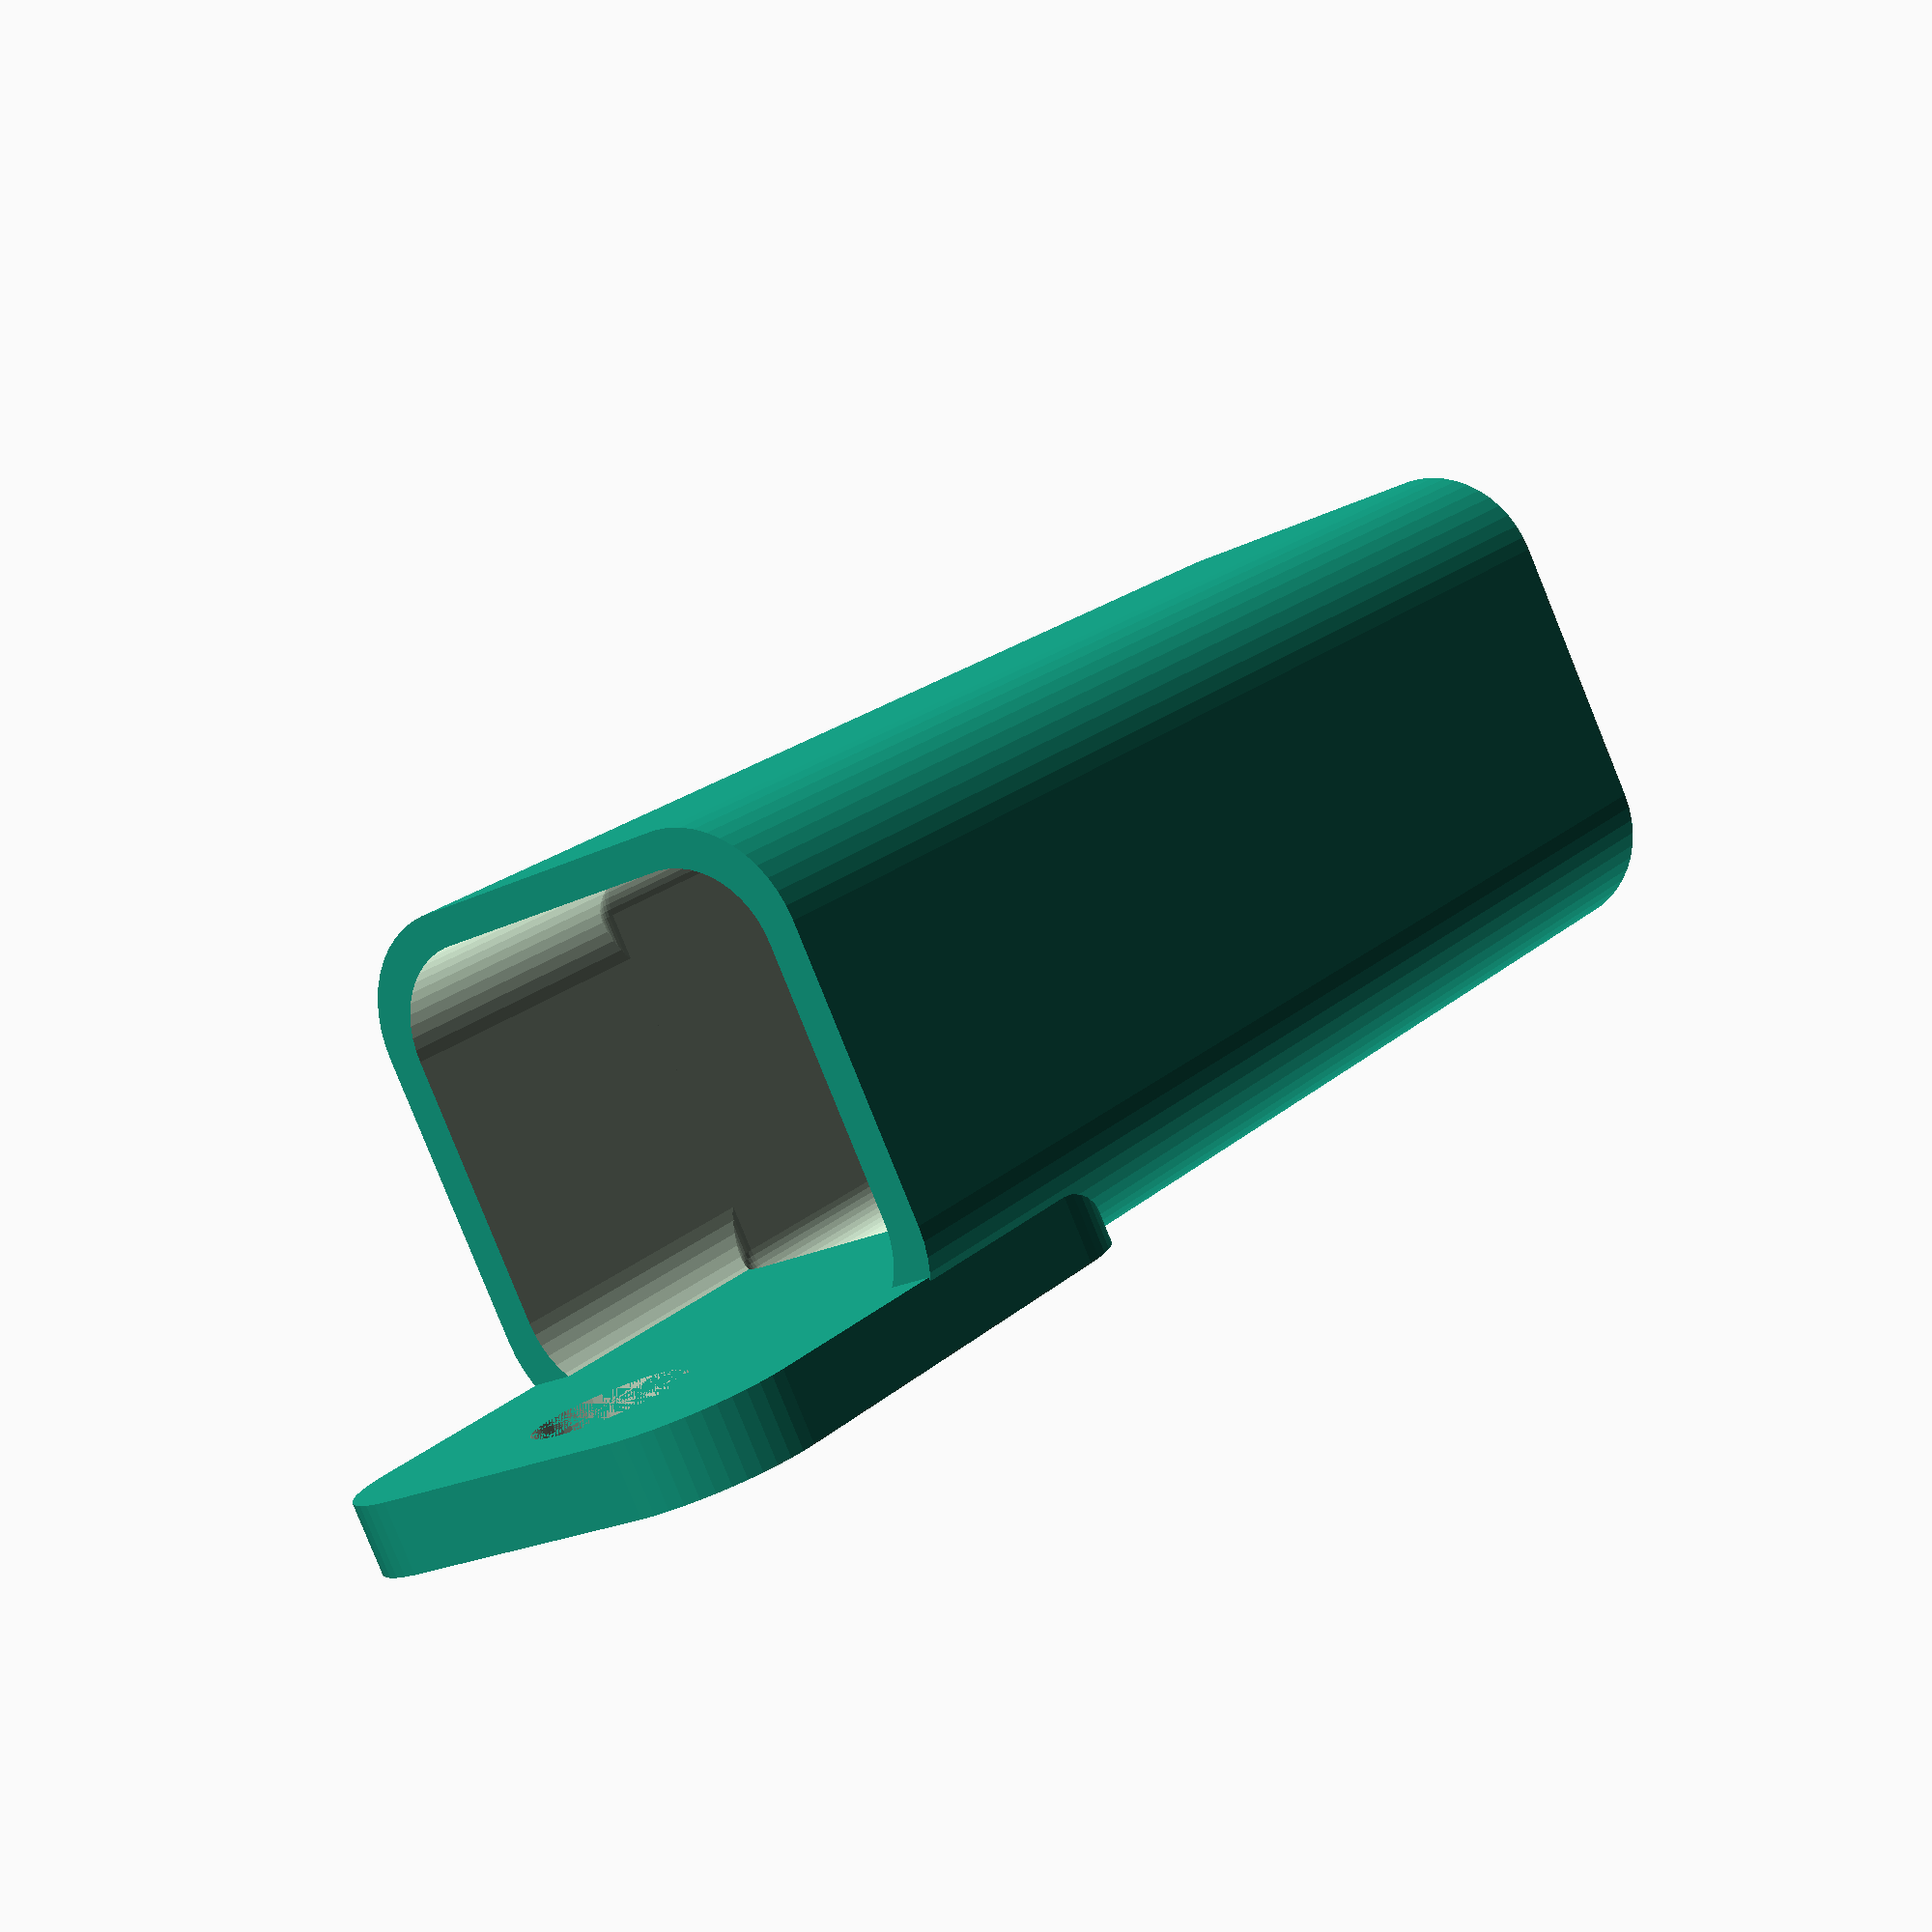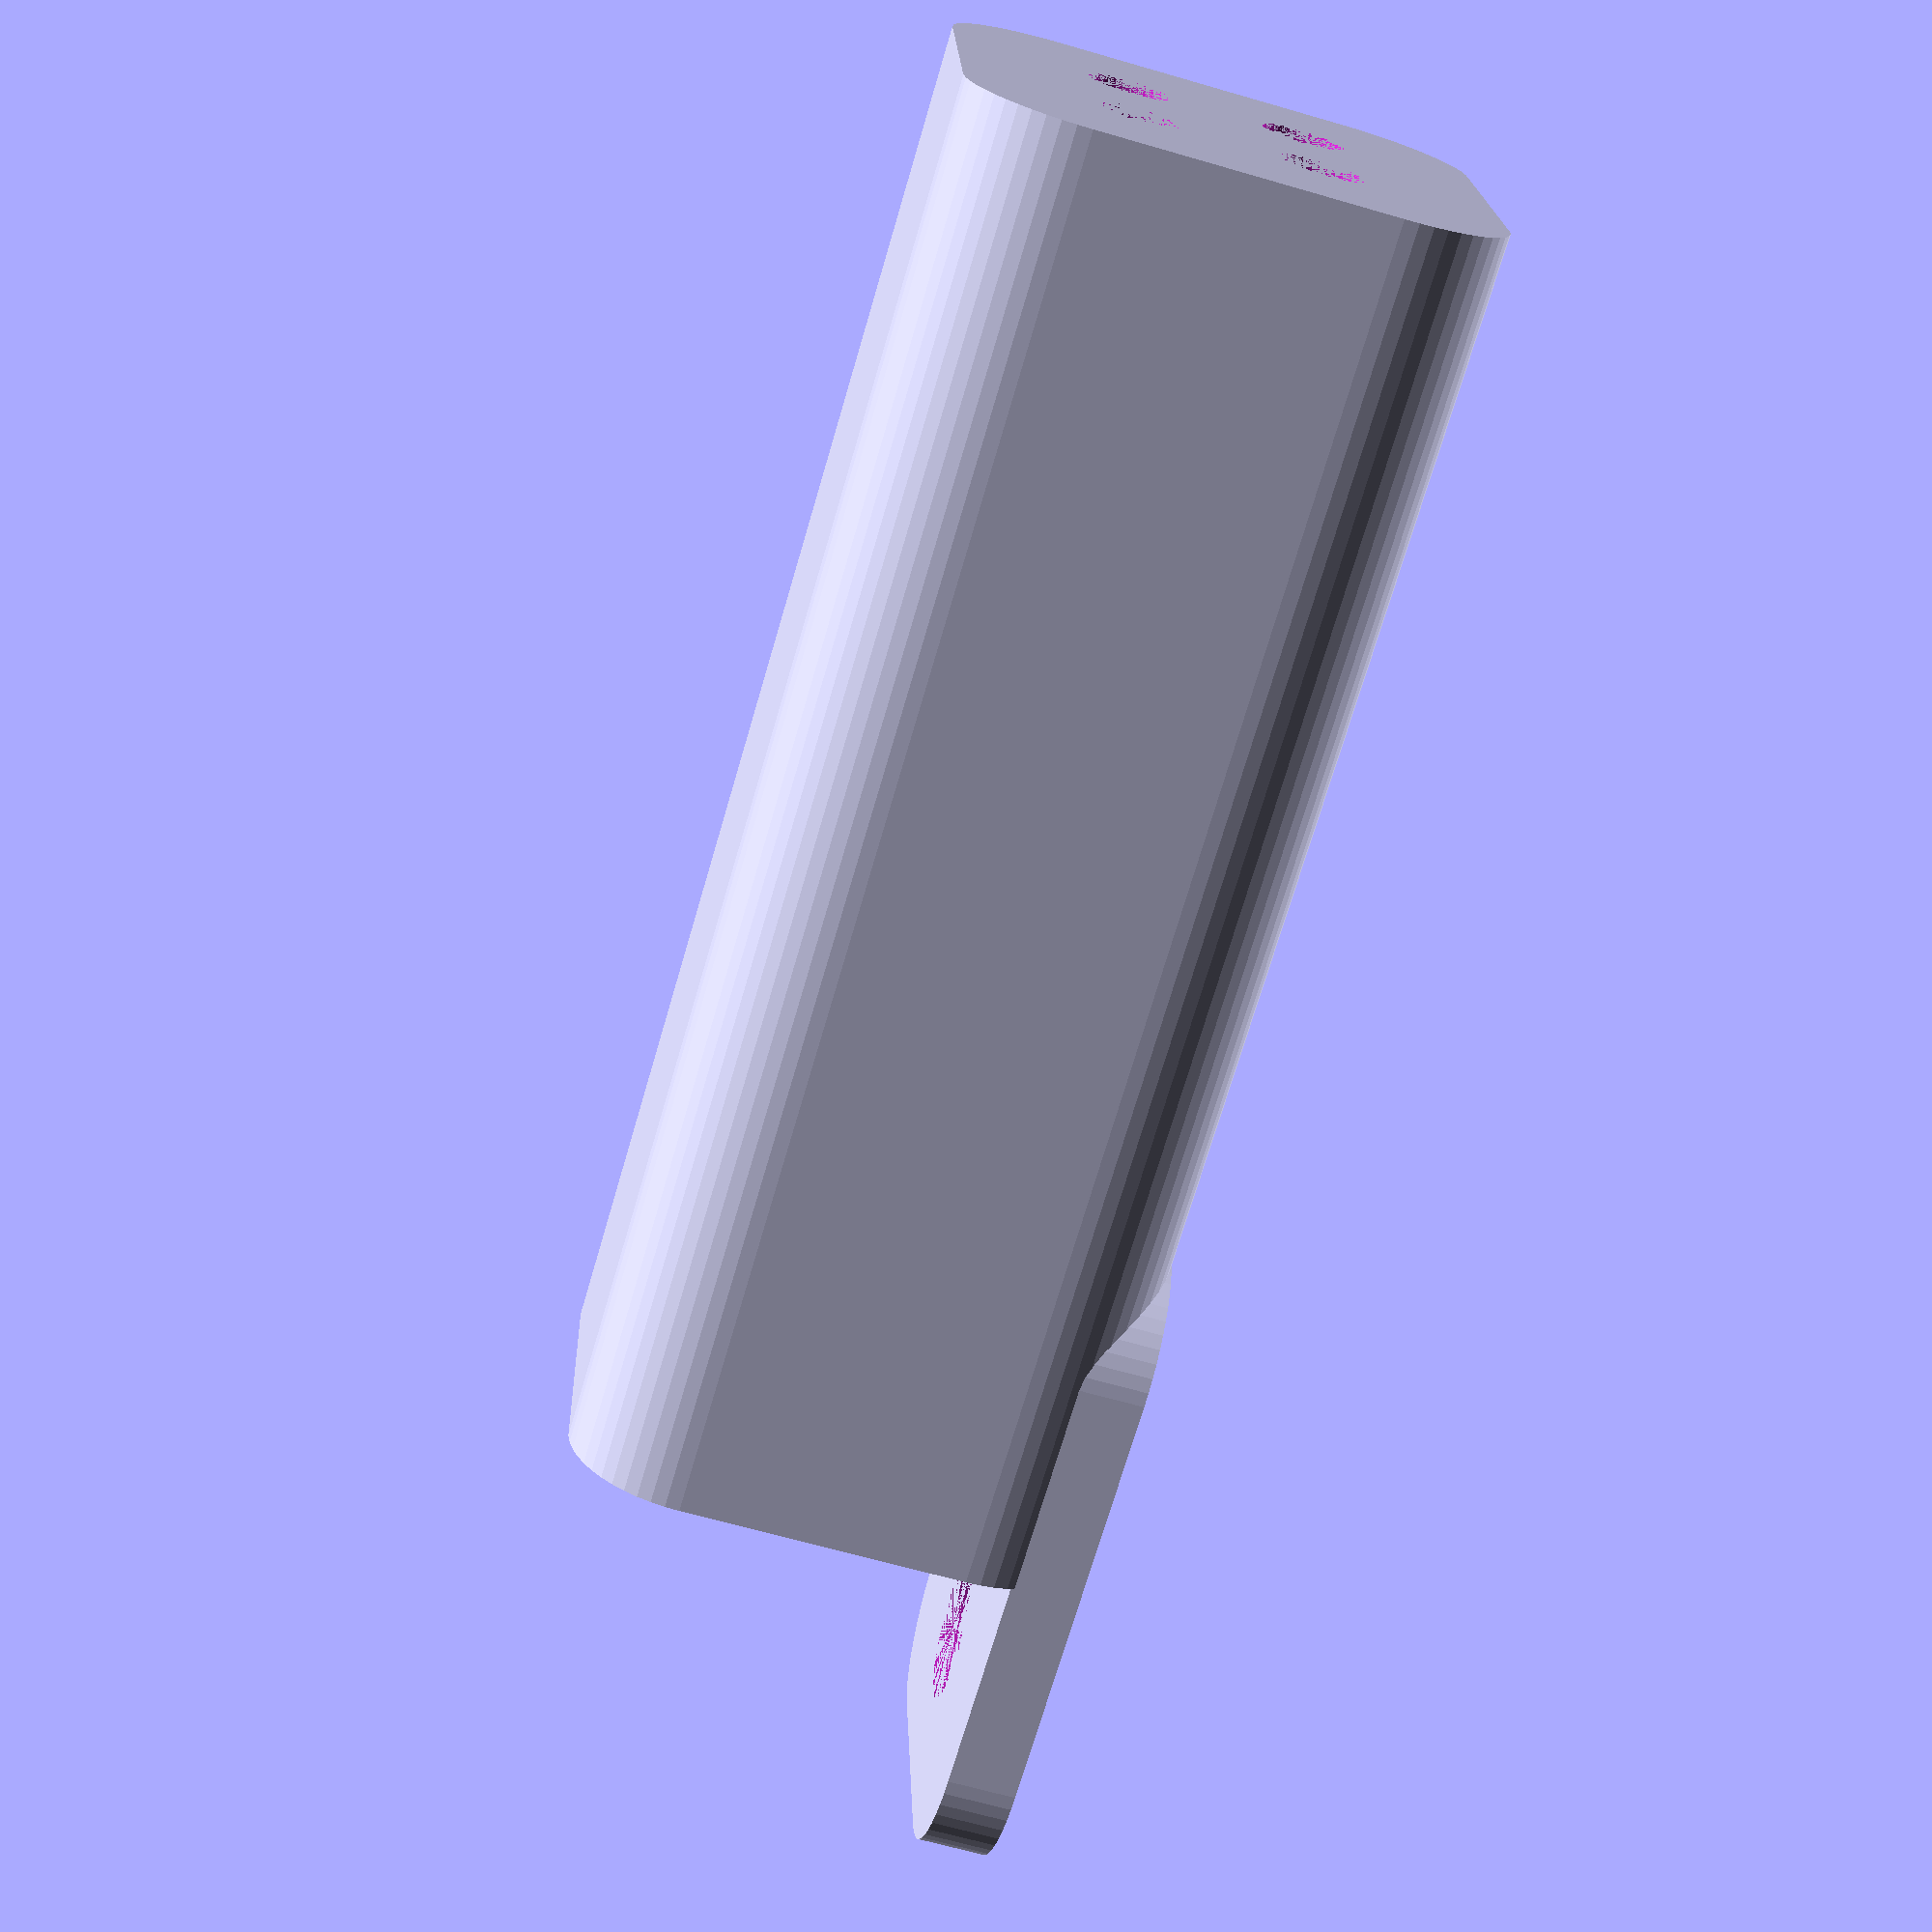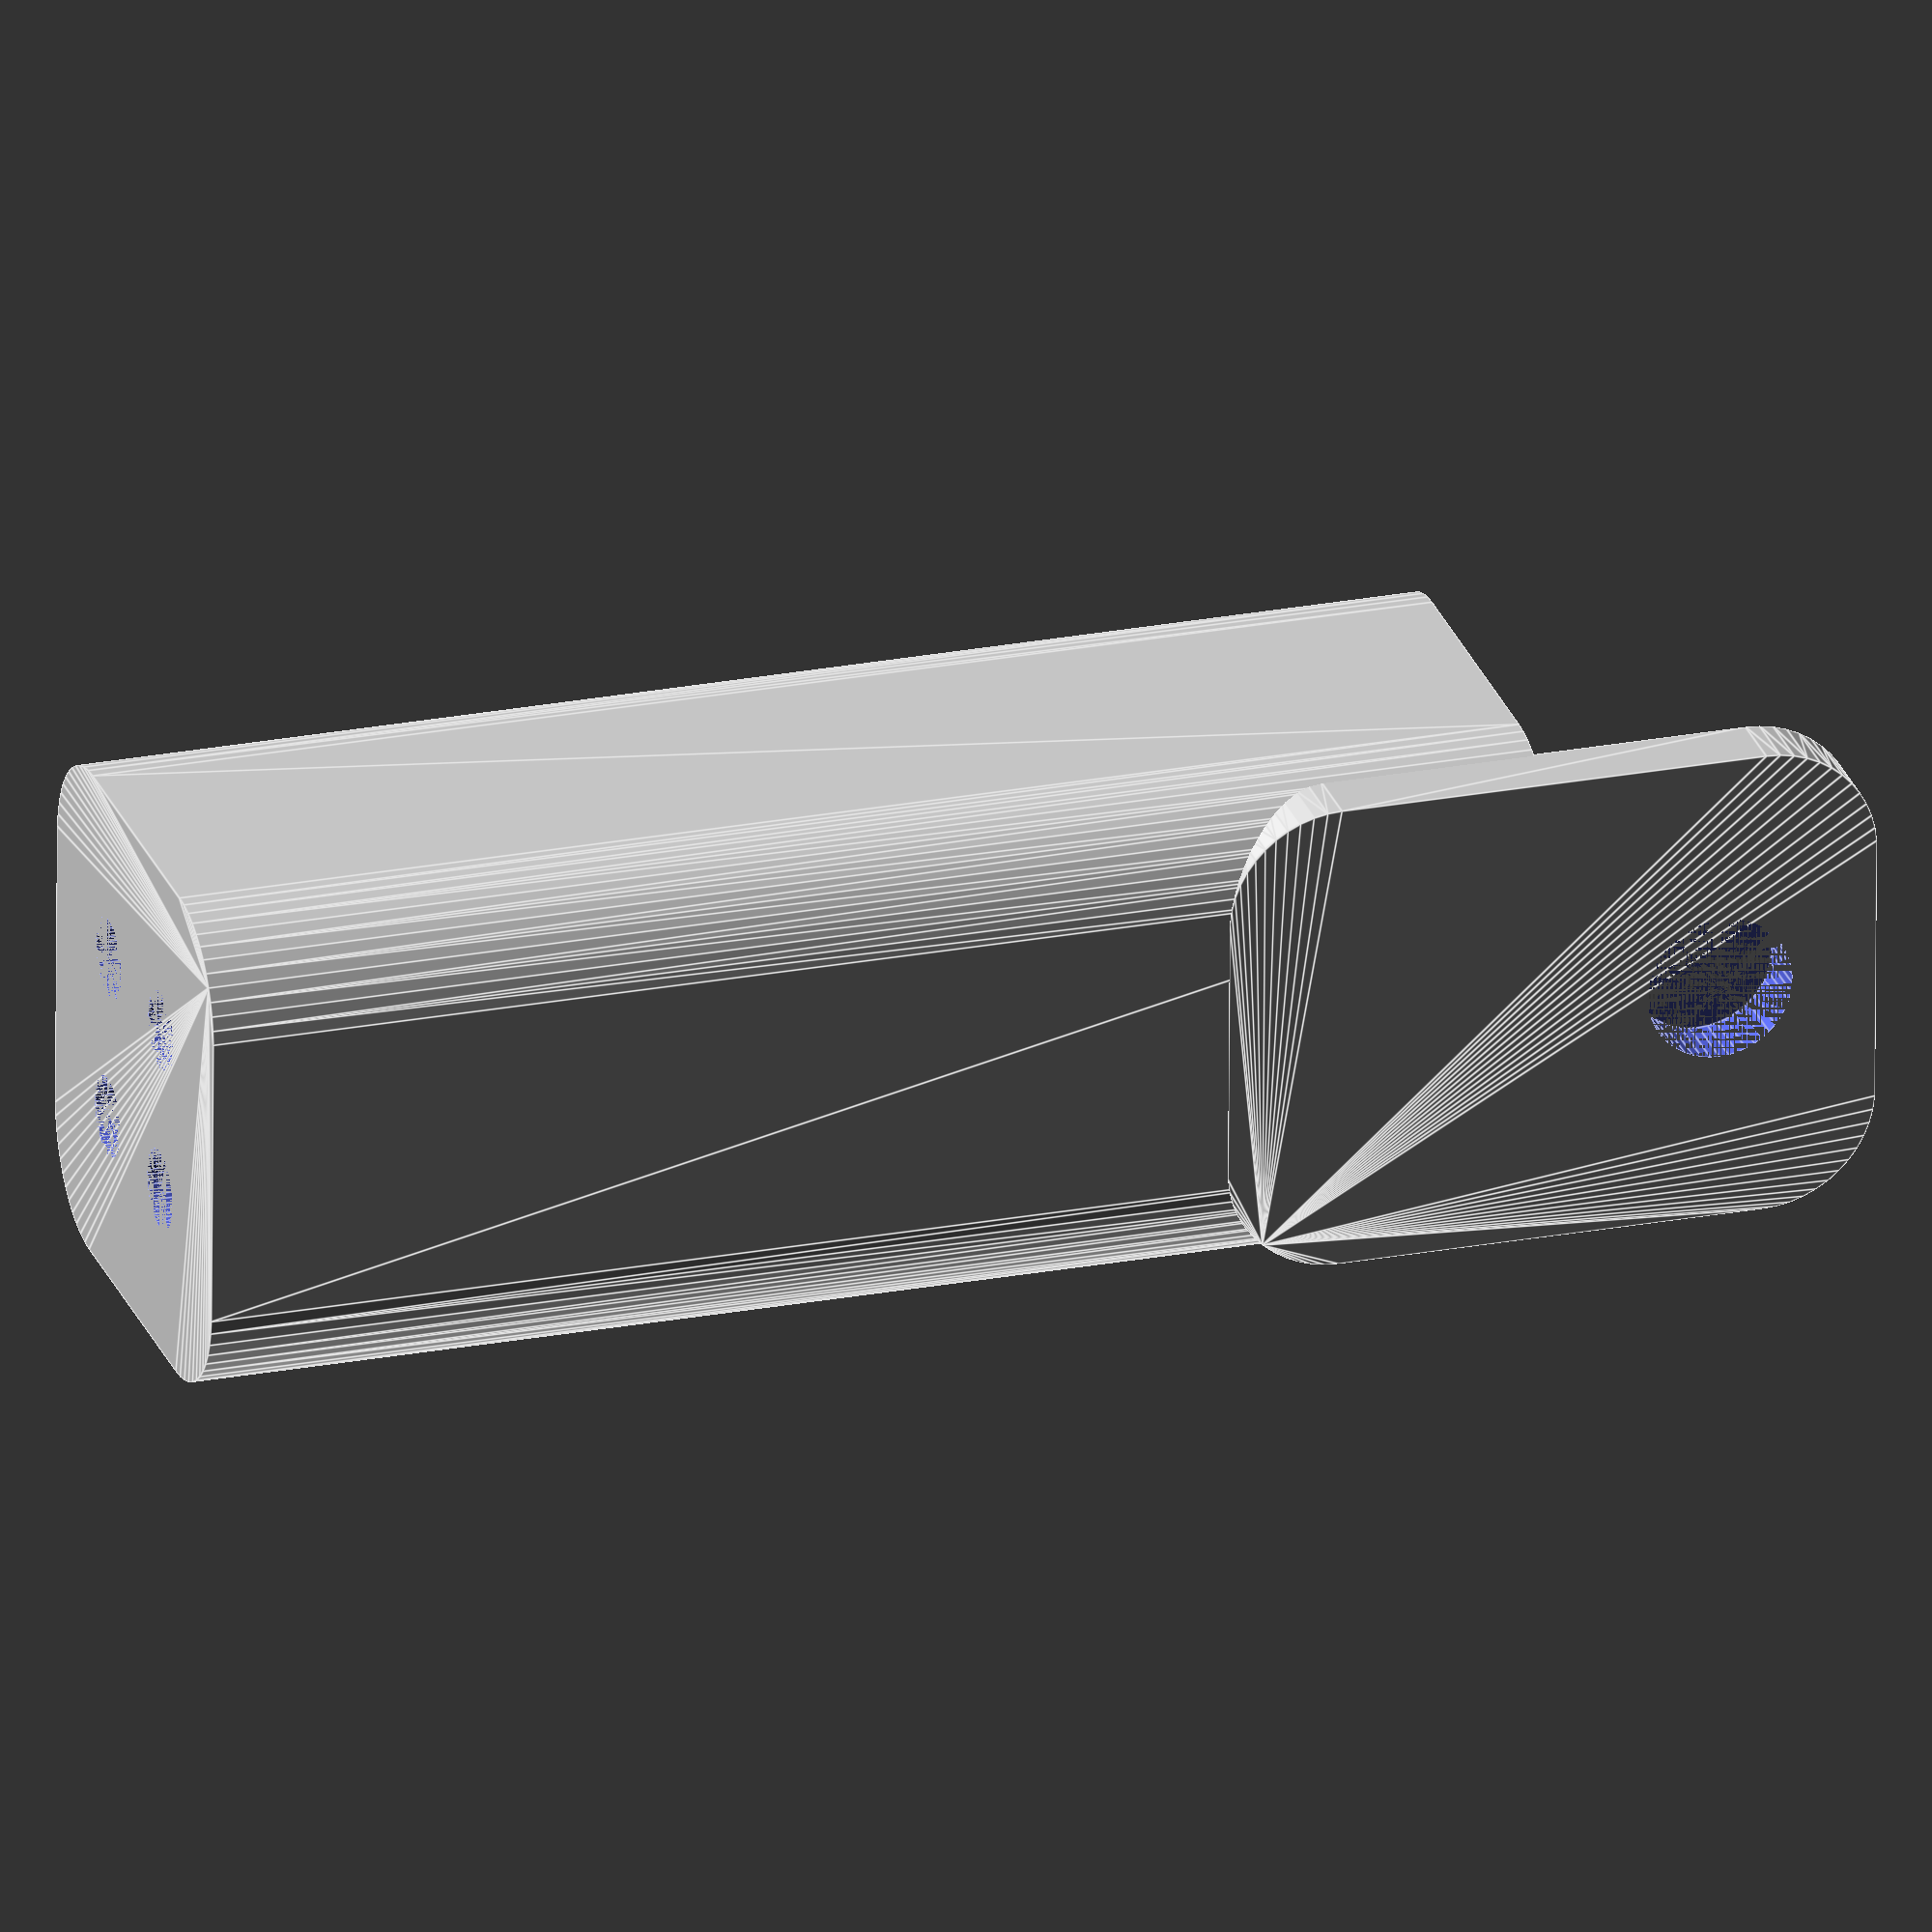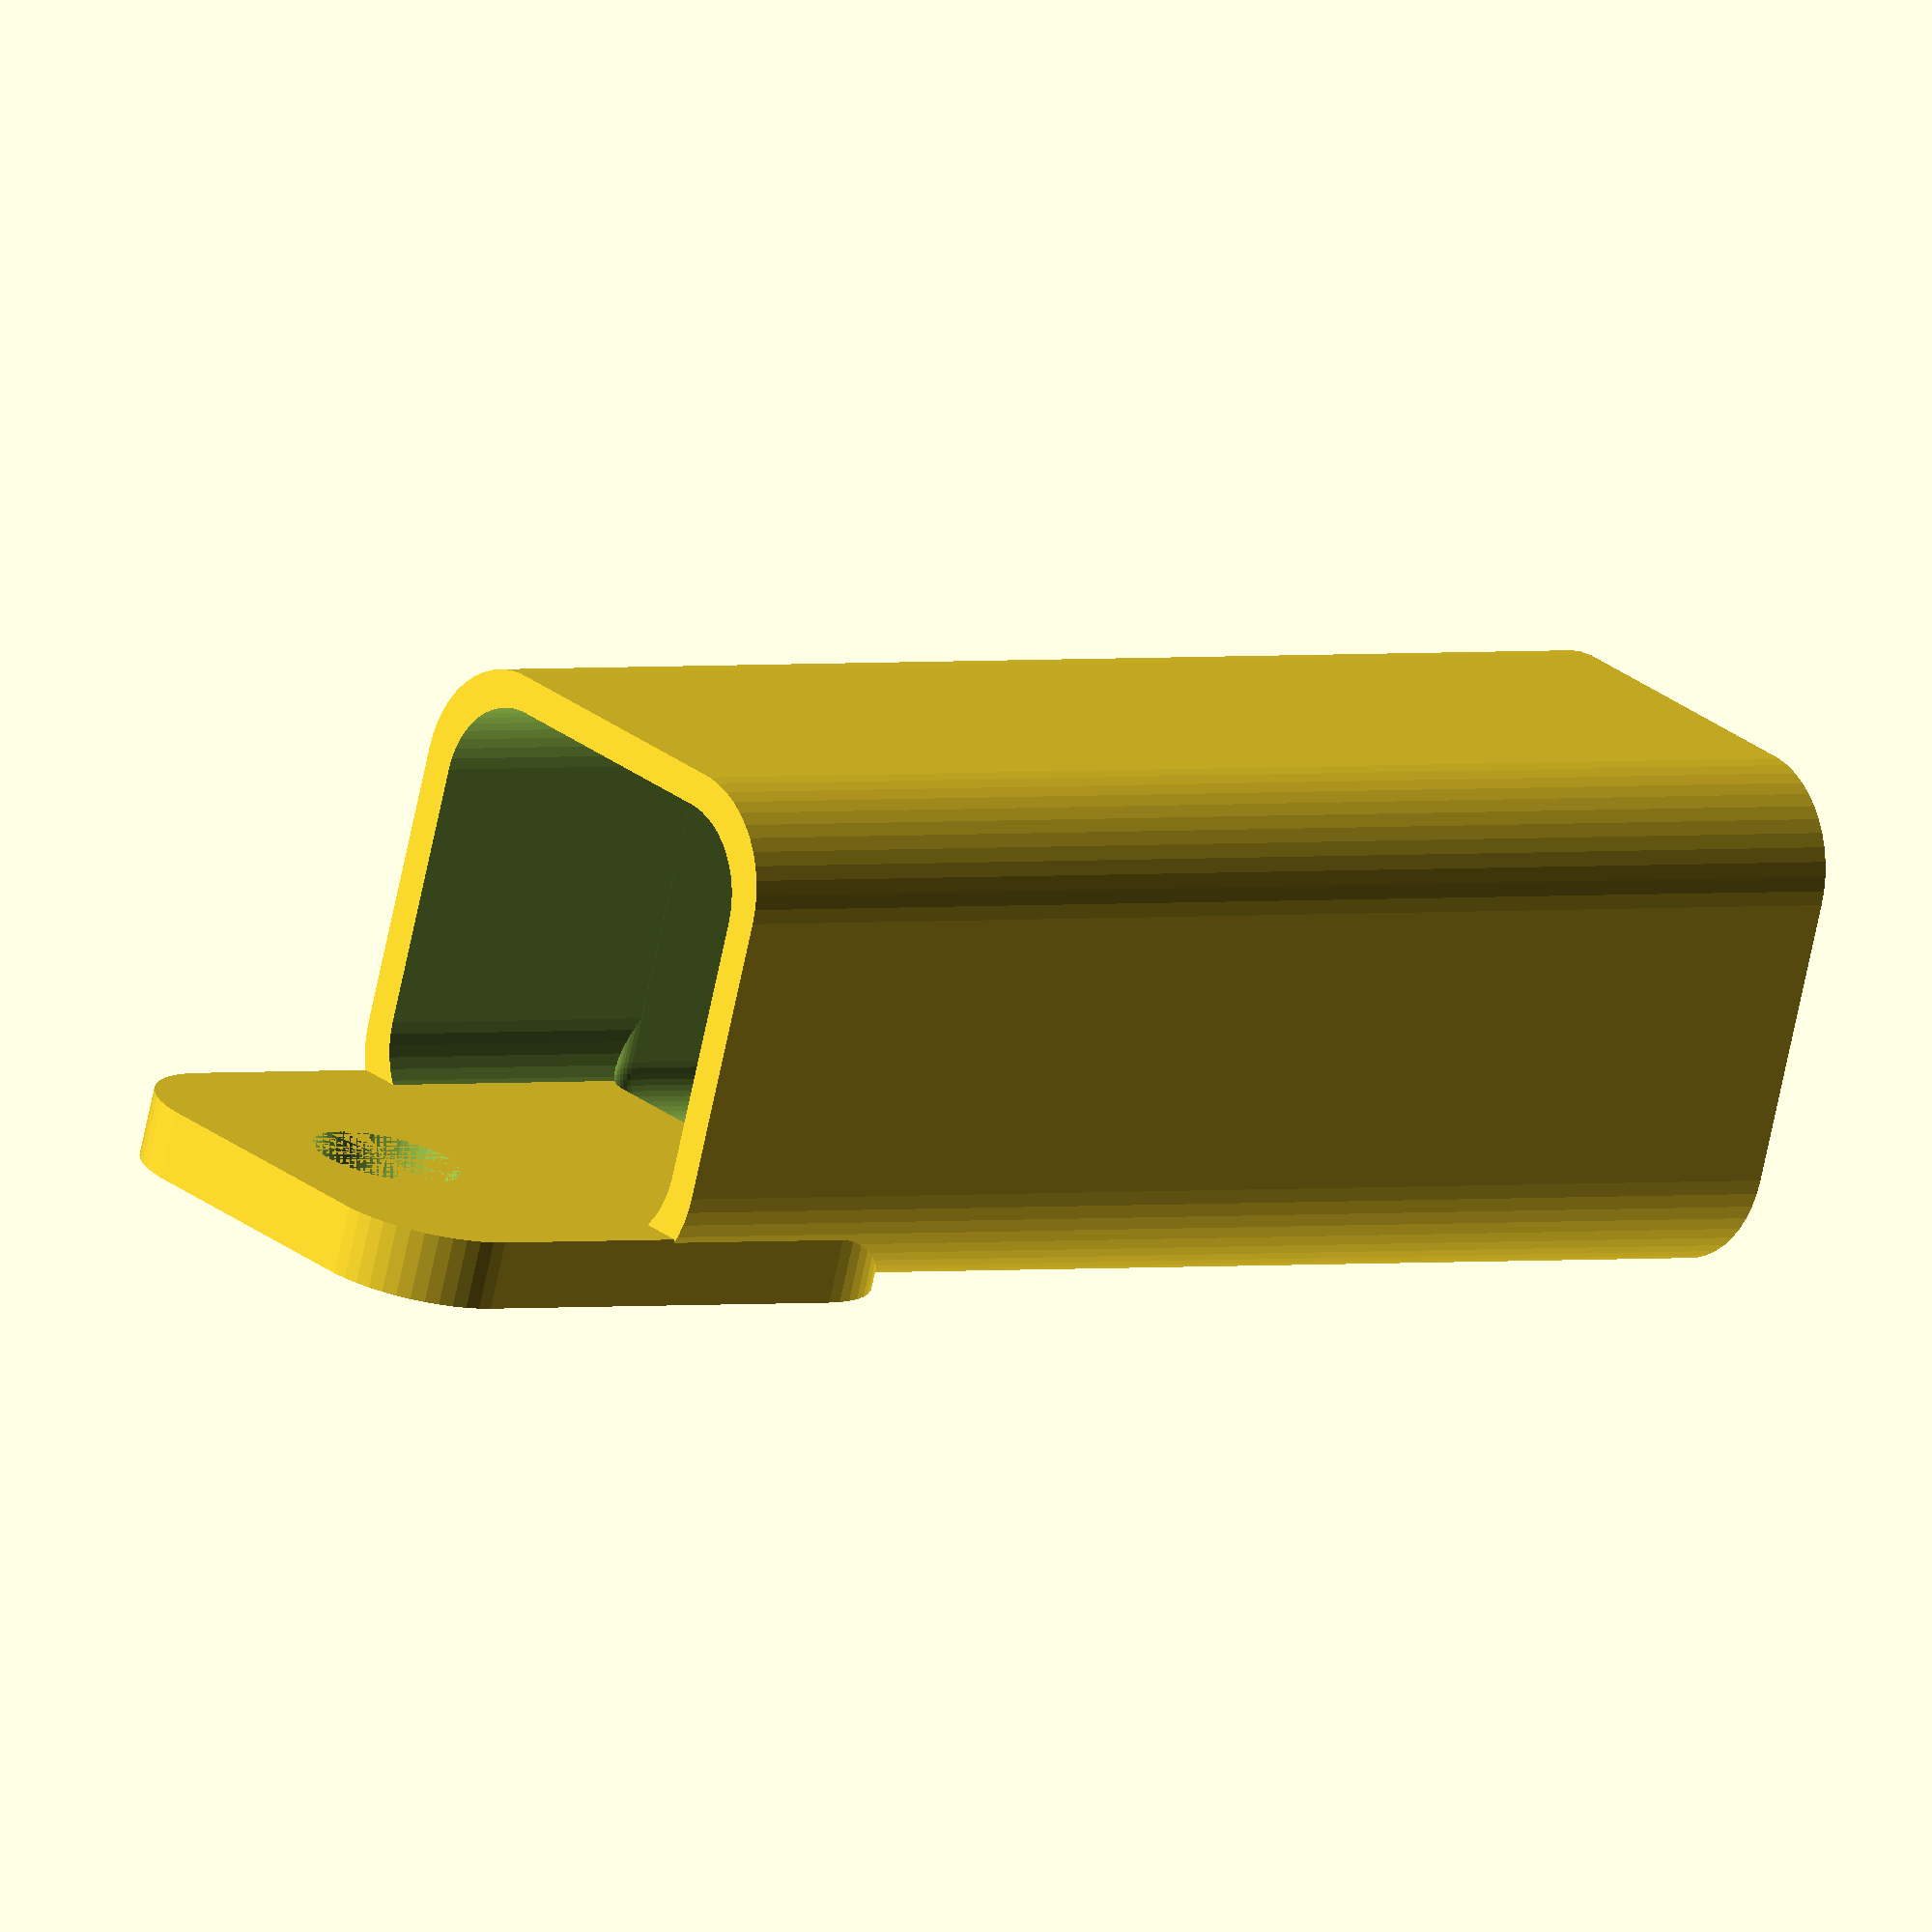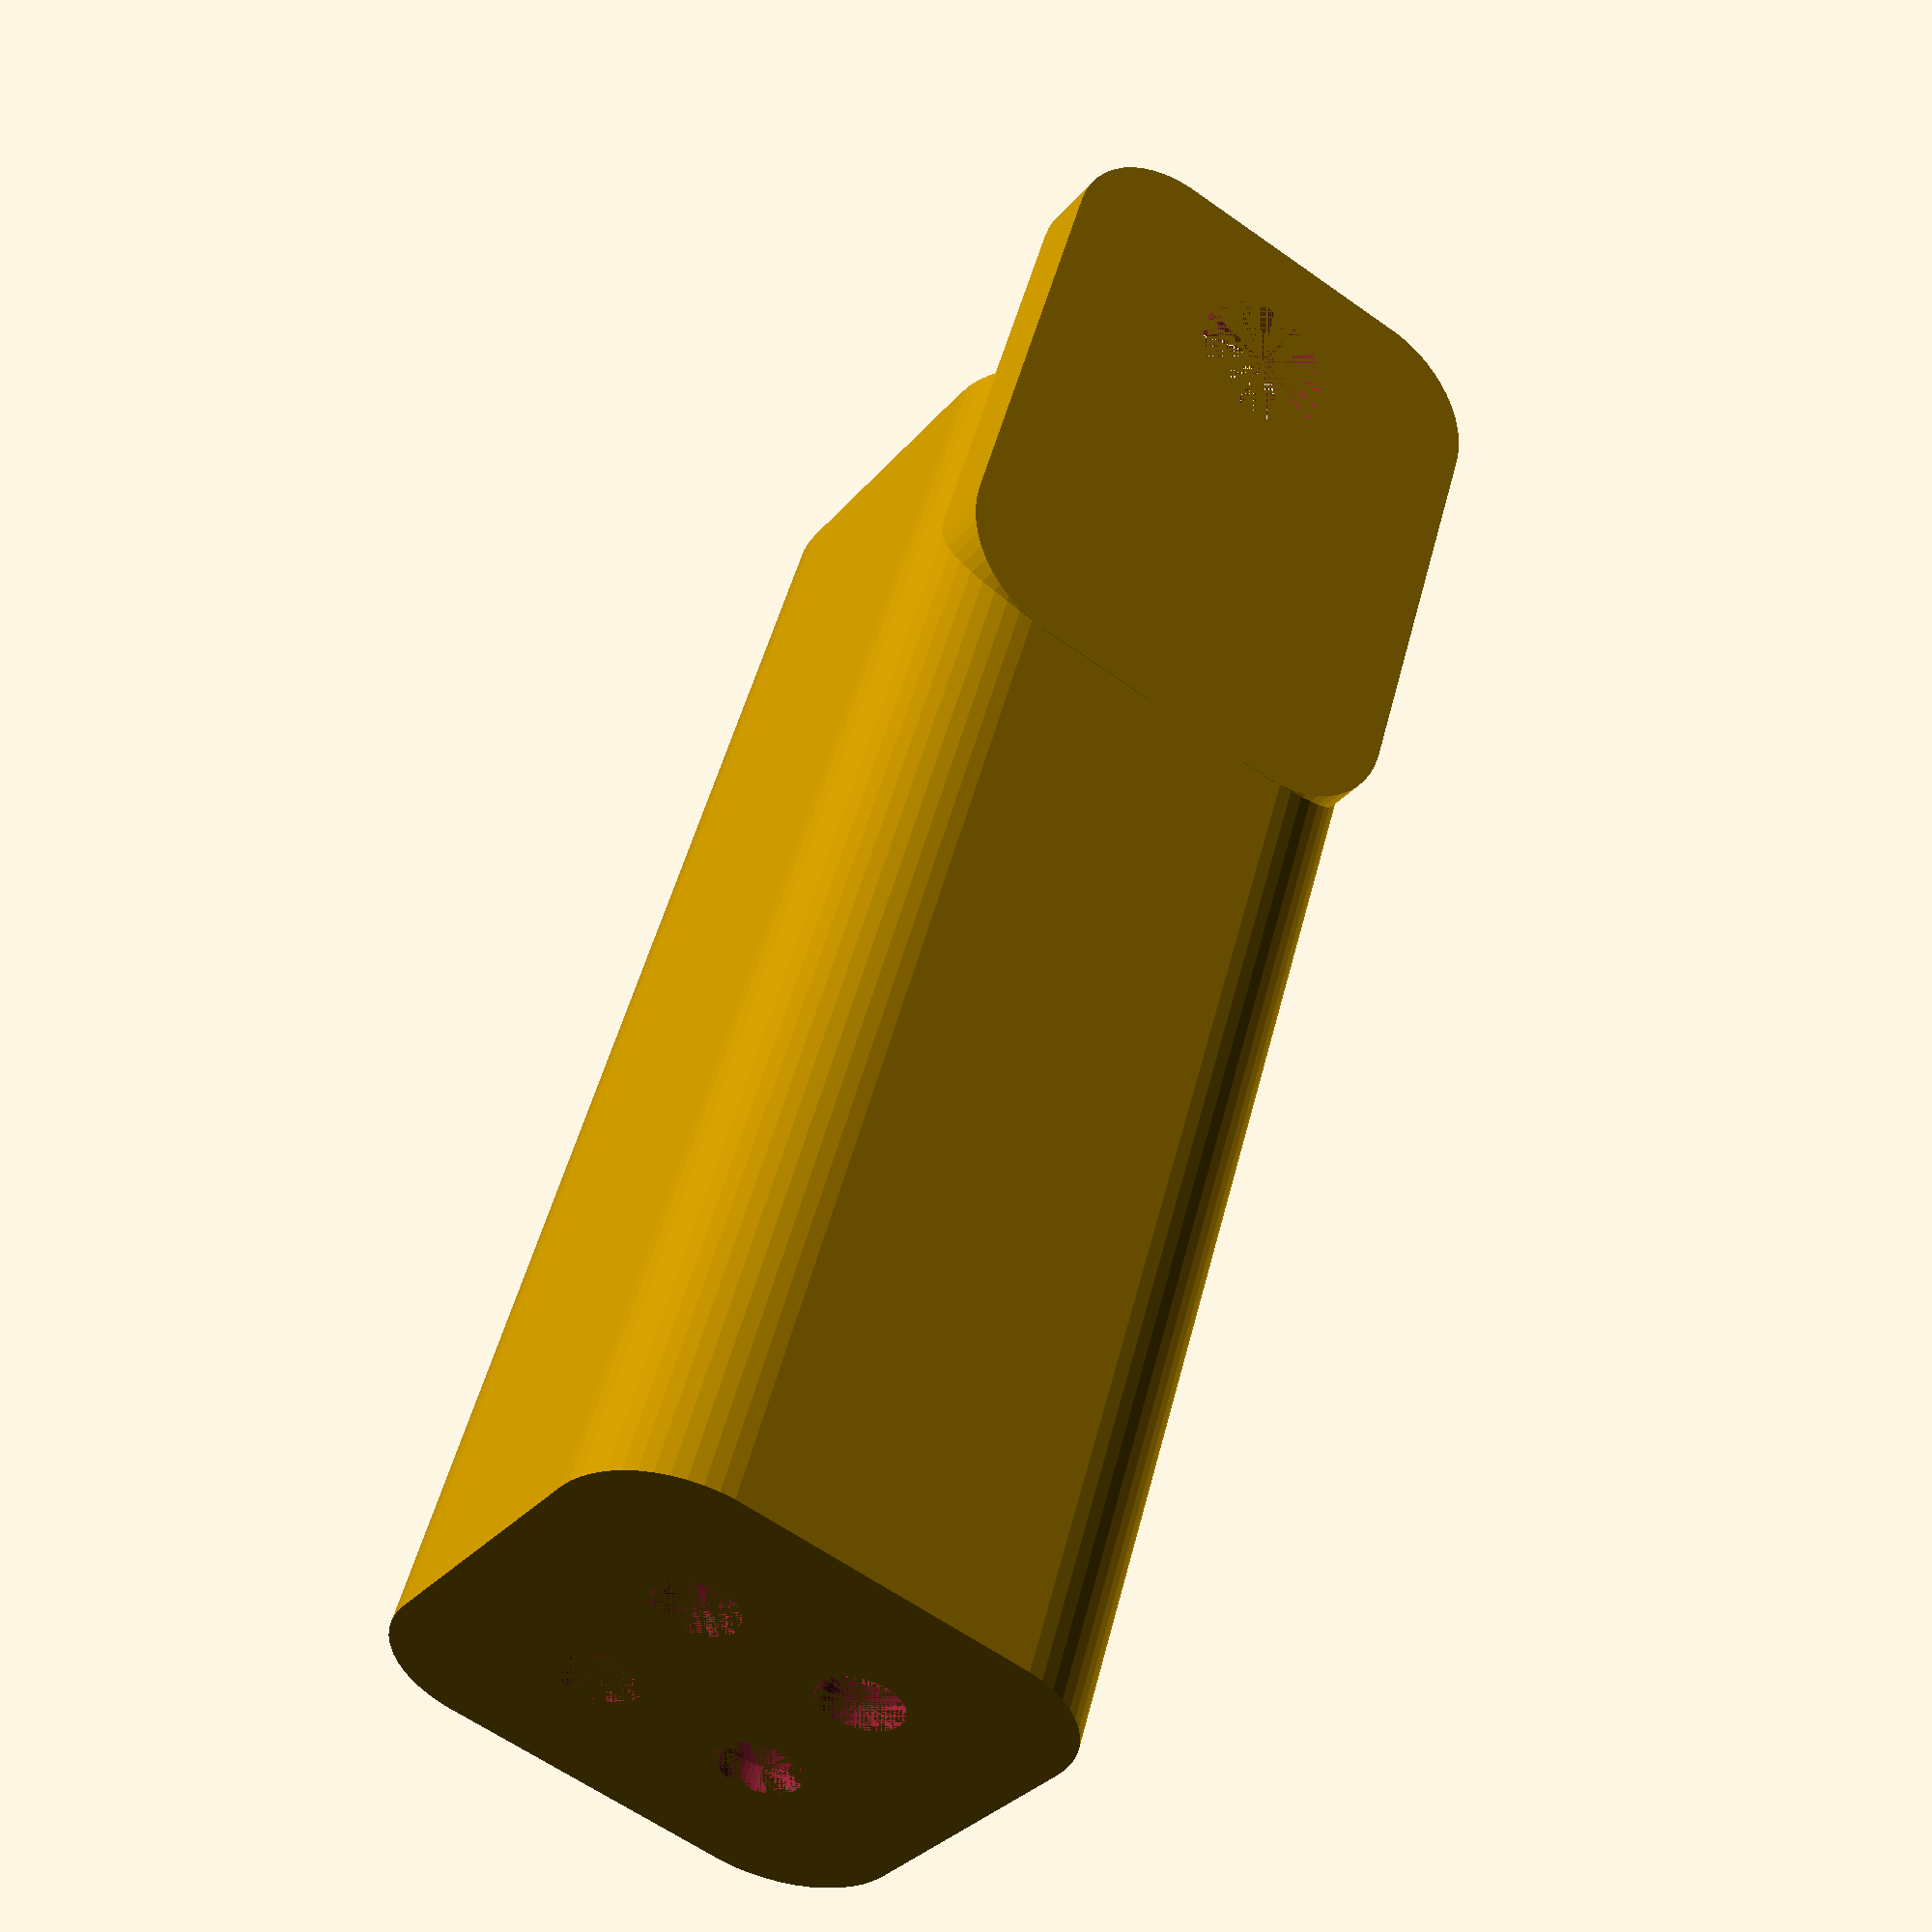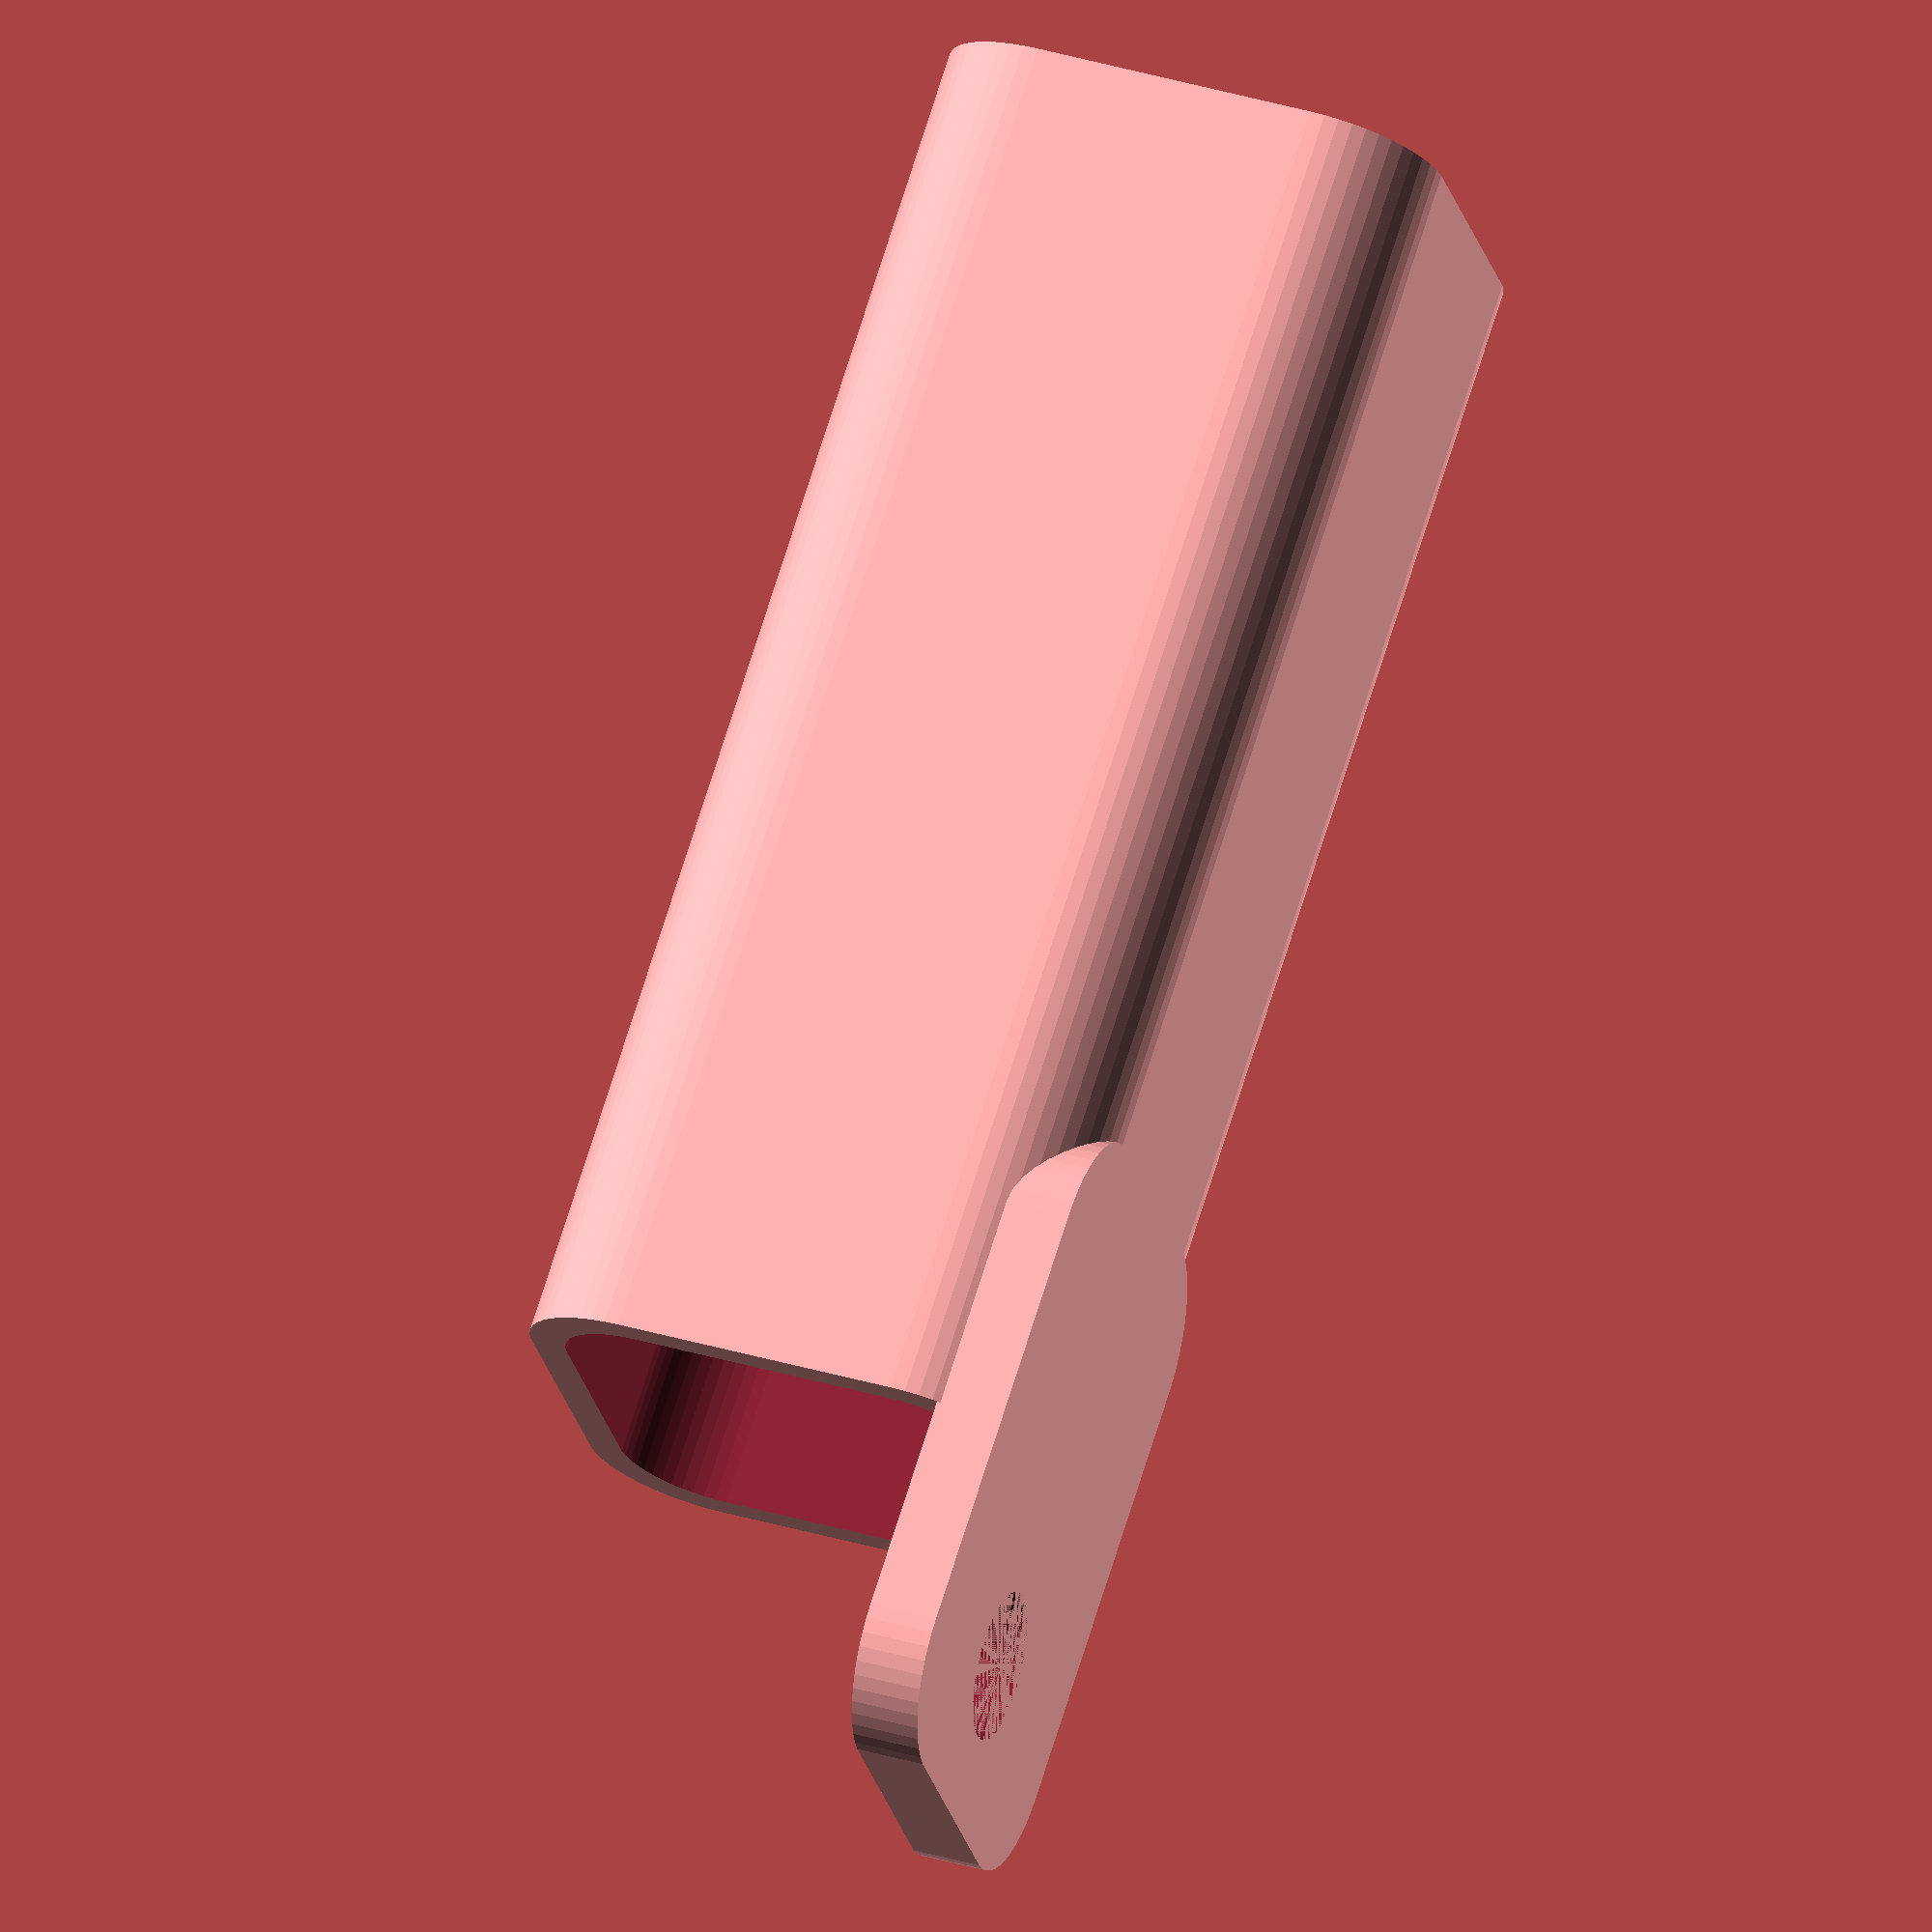
<openscad>
$fn = 50;


difference() {
	union() {
		difference() {
			union() {
				hull() {
					translate(v = [-6.2500000000, 6.2500000000, 0]) {
						cylinder(h = 60, r = 5);
					}
					translate(v = [6.2500000000, 6.2500000000, 0]) {
						cylinder(h = 60, r = 5);
					}
					translate(v = [-6.2500000000, -6.2500000000, 0]) {
						cylinder(h = 60, r = 5);
					}
					translate(v = [6.2500000000, -6.2500000000, 0]) {
						cylinder(h = 60, r = 5);
					}
				}
			}
			union() {
				translate(v = [-3.7500000000, -3.7500000000, 3]) {
					rotate(a = [0, 0, 0]) {
						difference() {
							union() {
								translate(v = [0, 0, -3.0000000000]) {
									cylinder(h = 3, r = 1.5000000000);
								}
								translate(v = [0, 0, -1.9000000000]) {
									cylinder(h = 1.9000000000, r1 = 1.8000000000, r2 = 3.6000000000);
								}
								cylinder(h = 250, r = 3.6000000000);
								translate(v = [0, 0, -3.0000000000]) {
									cylinder(h = 3, r = 1.8000000000);
								}
								translate(v = [0, 0, -3.0000000000]) {
									cylinder(h = 3, r = 1.5000000000);
								}
							}
							union();
						}
					}
				}
				translate(v = [3.7500000000, -3.7500000000, 3]) {
					rotate(a = [0, 0, 0]) {
						difference() {
							union() {
								translate(v = [0, 0, -3.0000000000]) {
									cylinder(h = 3, r = 1.5000000000);
								}
								translate(v = [0, 0, -1.9000000000]) {
									cylinder(h = 1.9000000000, r1 = 1.8000000000, r2 = 3.6000000000);
								}
								cylinder(h = 250, r = 3.6000000000);
								translate(v = [0, 0, -3.0000000000]) {
									cylinder(h = 3, r = 1.8000000000);
								}
								translate(v = [0, 0, -3.0000000000]) {
									cylinder(h = 3, r = 1.5000000000);
								}
							}
							union();
						}
					}
				}
				translate(v = [-3.7500000000, 3.7500000000, 3]) {
					rotate(a = [0, 0, 0]) {
						difference() {
							union() {
								translate(v = [0, 0, -3.0000000000]) {
									cylinder(h = 3, r = 1.5000000000);
								}
								translate(v = [0, 0, -1.9000000000]) {
									cylinder(h = 1.9000000000, r1 = 1.8000000000, r2 = 3.6000000000);
								}
								cylinder(h = 250, r = 3.6000000000);
								translate(v = [0, 0, -3.0000000000]) {
									cylinder(h = 3, r = 1.8000000000);
								}
								translate(v = [0, 0, -3.0000000000]) {
									cylinder(h = 3, r = 1.5000000000);
								}
							}
							union();
						}
					}
				}
				translate(v = [3.7500000000, 3.7500000000, 3]) {
					rotate(a = [0, 0, 0]) {
						difference() {
							union() {
								translate(v = [0, 0, -3.0000000000]) {
									cylinder(h = 3, r = 1.5000000000);
								}
								translate(v = [0, 0, -1.9000000000]) {
									cylinder(h = 1.9000000000, r1 = 1.8000000000, r2 = 3.6000000000);
								}
								cylinder(h = 250, r = 3.6000000000);
								translate(v = [0, 0, -3.0000000000]) {
									cylinder(h = 3, r = 1.8000000000);
								}
								translate(v = [0, 0, -3.0000000000]) {
									cylinder(h = 3, r = 1.5000000000);
								}
							}
							union();
						}
					}
				}
				translate(v = [0, 0, 2.9925000000]) {
					hull() {
						union() {
							translate(v = [-5.7500000000, 5.7500000000, 4]) {
								cylinder(h = 97, r = 4);
							}
							translate(v = [-5.7500000000, 5.7500000000, 4]) {
								sphere(r = 4);
							}
							translate(v = [-5.7500000000, 5.7500000000, 101]) {
								sphere(r = 4);
							}
						}
						union() {
							translate(v = [5.7500000000, 5.7500000000, 4]) {
								cylinder(h = 97, r = 4);
							}
							translate(v = [5.7500000000, 5.7500000000, 4]) {
								sphere(r = 4);
							}
							translate(v = [5.7500000000, 5.7500000000, 101]) {
								sphere(r = 4);
							}
						}
						union() {
							translate(v = [-5.7500000000, -5.7500000000, 4]) {
								cylinder(h = 97, r = 4);
							}
							translate(v = [-5.7500000000, -5.7500000000, 4]) {
								sphere(r = 4);
							}
							translate(v = [-5.7500000000, -5.7500000000, 101]) {
								sphere(r = 4);
							}
						}
						union() {
							translate(v = [5.7500000000, -5.7500000000, 4]) {
								cylinder(h = 97, r = 4);
							}
							translate(v = [5.7500000000, -5.7500000000, 4]) {
								sphere(r = 4);
							}
							translate(v = [5.7500000000, -5.7500000000, 101]) {
								sphere(r = 4);
							}
						}
					}
				}
			}
		}
		union() {
			translate(v = [0, 11.2500000000, 60]) {
				rotate(a = [90, 0, 0]) {
					hull() {
						translate(v = [-5.7500000000, 9.5000000000, 0]) {
							cylinder(h = 3, r = 5);
						}
						translate(v = [5.7500000000, 9.5000000000, 0]) {
							cylinder(h = 3, r = 5);
						}
						translate(v = [-5.7500000000, -9.5000000000, 0]) {
							cylinder(h = 3, r = 5);
						}
						translate(v = [5.7500000000, -9.5000000000, 0]) {
							cylinder(h = 3, r = 5);
						}
					}
				}
			}
		}
	}
	union() {
		translate(v = [0, 0, 2.9925000000]) {
			hull() {
				union() {
					translate(v = [-7.7500000000, 7.7500000000, 2]) {
						cylinder(h = 41, r = 2);
					}
					translate(v = [-7.7500000000, 7.7500000000, 2]) {
						sphere(r = 2);
					}
					translate(v = [-7.7500000000, 7.7500000000, 43]) {
						sphere(r = 2);
					}
				}
				union() {
					translate(v = [7.7500000000, 7.7500000000, 2]) {
						cylinder(h = 41, r = 2);
					}
					translate(v = [7.7500000000, 7.7500000000, 2]) {
						sphere(r = 2);
					}
					translate(v = [7.7500000000, 7.7500000000, 43]) {
						sphere(r = 2);
					}
				}
				union() {
					translate(v = [-7.7500000000, -7.7500000000, 2]) {
						cylinder(h = 41, r = 2);
					}
					translate(v = [-7.7500000000, -7.7500000000, 2]) {
						sphere(r = 2);
					}
					translate(v = [-7.7500000000, -7.7500000000, 43]) {
						sphere(r = 2);
					}
				}
				union() {
					translate(v = [7.7500000000, -7.7500000000, 2]) {
						cylinder(h = 41, r = 2);
					}
					translate(v = [7.7500000000, -7.7500000000, 2]) {
						sphere(r = 2);
					}
					translate(v = [7.7500000000, -7.7500000000, 43]) {
						sphere(r = 2);
					}
				}
			}
		}
		translate(v = [0.0000000000, 11.2500000000, 67.5000000000]) {
			rotate(a = [90, 0, 0]) {
				cylinder(h = 3, r = 3.2500000000);
			}
		}
		translate(v = [0.0000000000, 11.2500000000, 67.5000000000]) {
			rotate(a = [90, 0, 0]) {
				cylinder(h = 3, r = 3.2500000000);
			}
		}
	}
}
</openscad>
<views>
elev=339.0 azim=153.3 roll=33.4 proj=p view=solid
elev=71.6 azim=272.1 roll=163.7 proj=p view=wireframe
elev=335.4 azim=268.7 roll=252.7 proj=o view=edges
elev=178.8 azim=18.8 roll=130.4 proj=o view=solid
elev=130.6 azim=146.3 roll=346.0 proj=p view=wireframe
elev=107.7 azim=258.0 roll=162.6 proj=o view=wireframe
</views>
